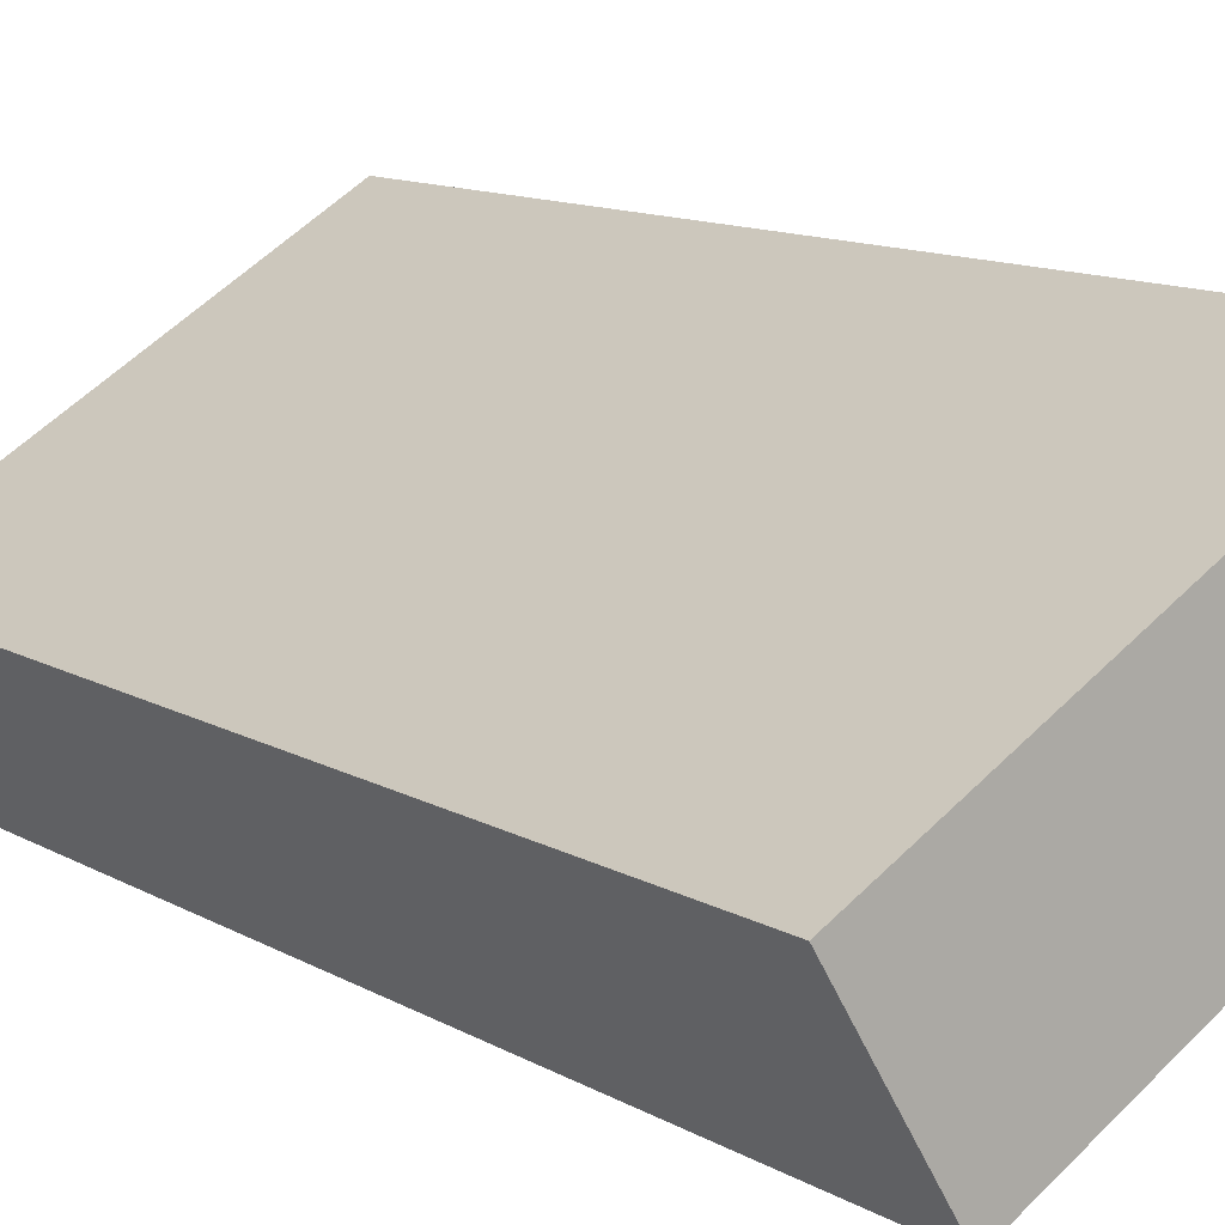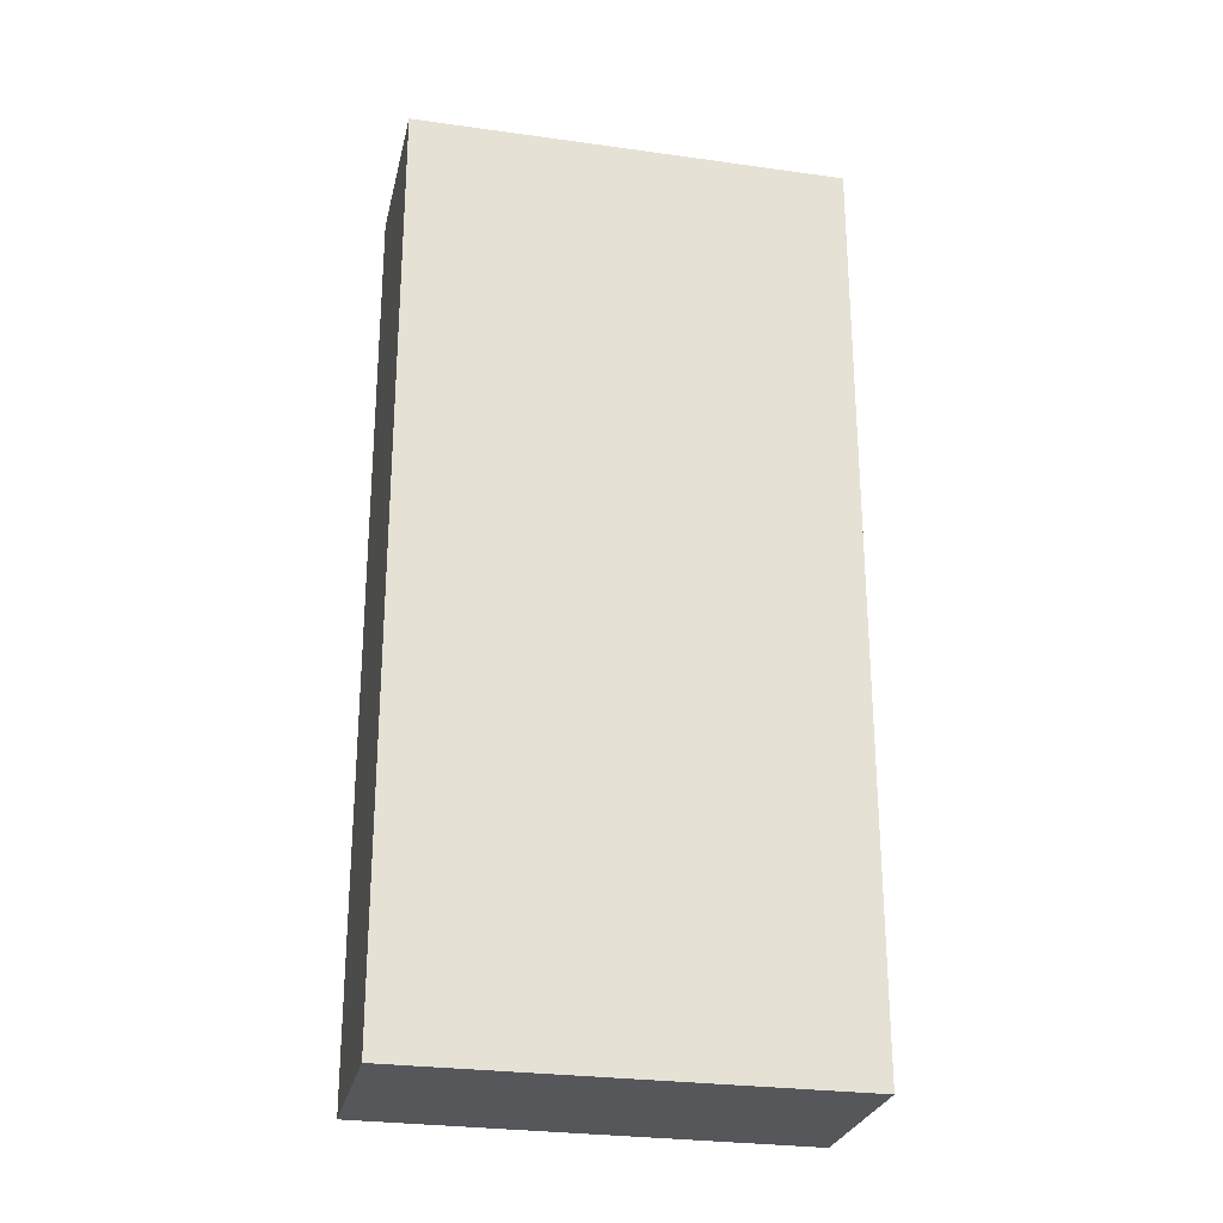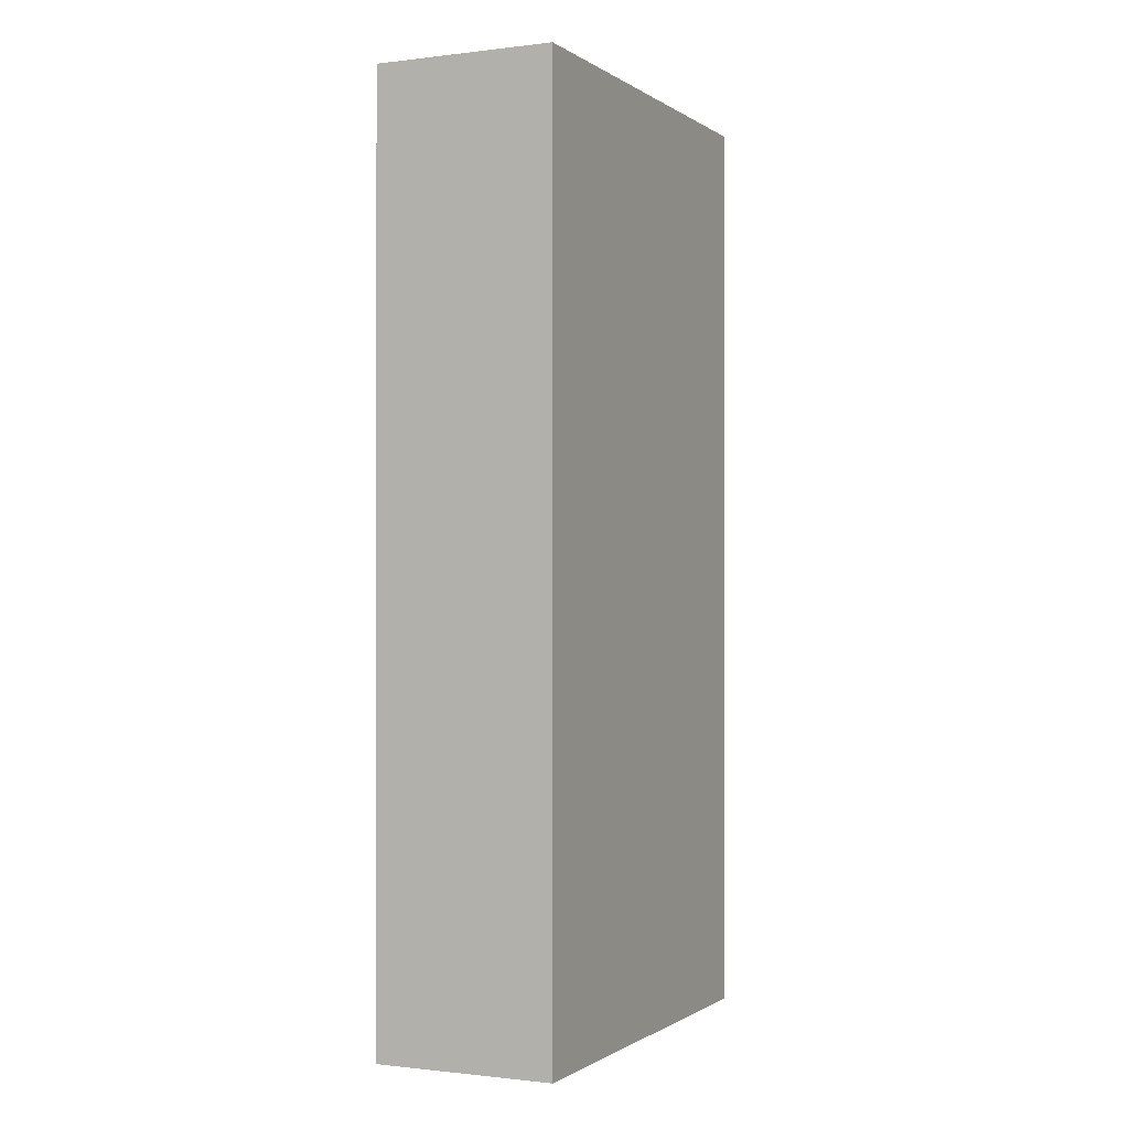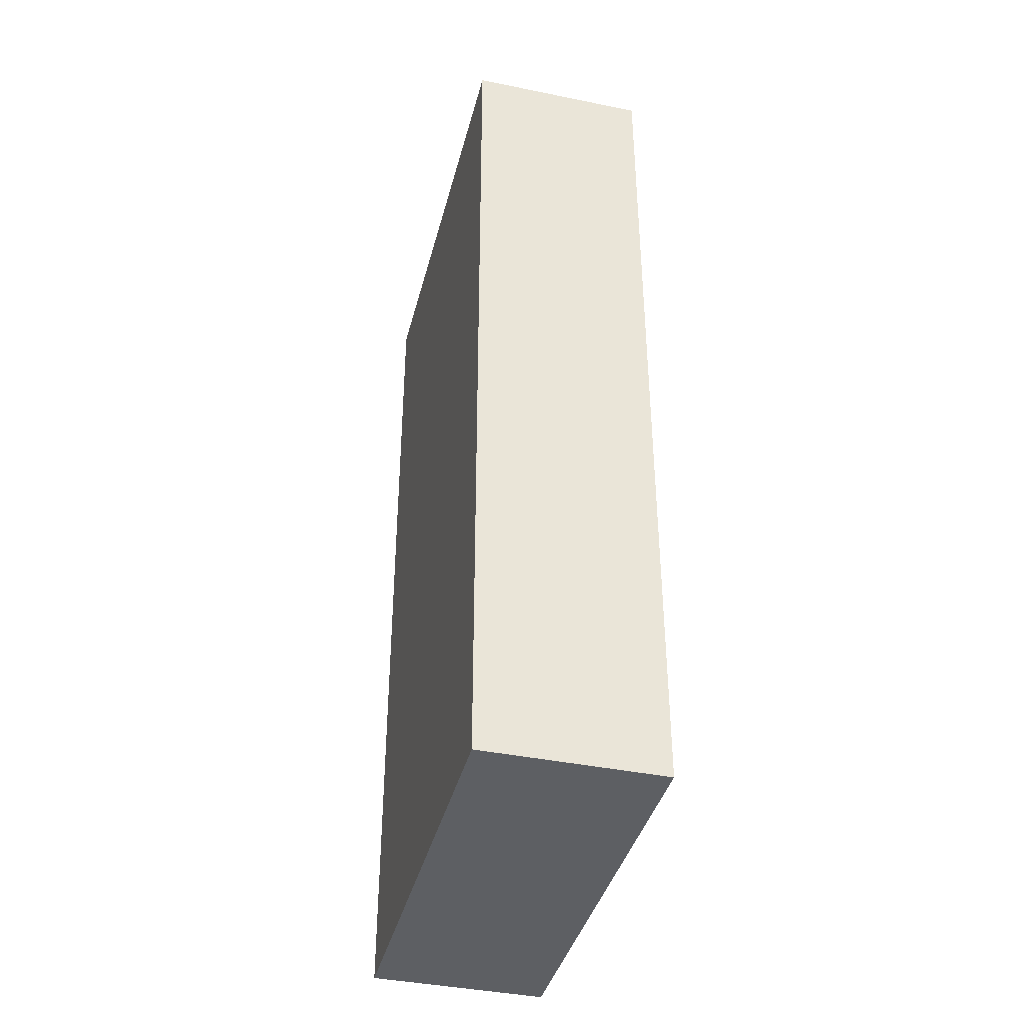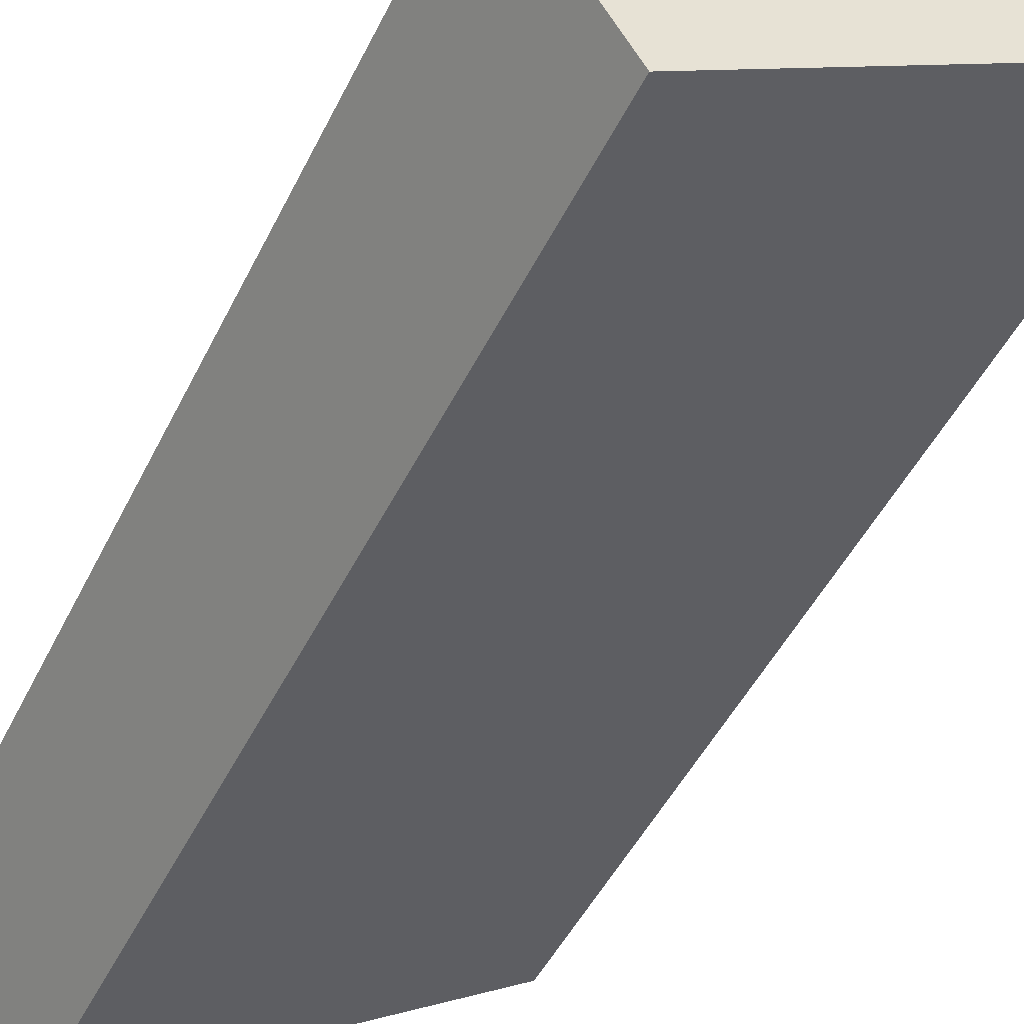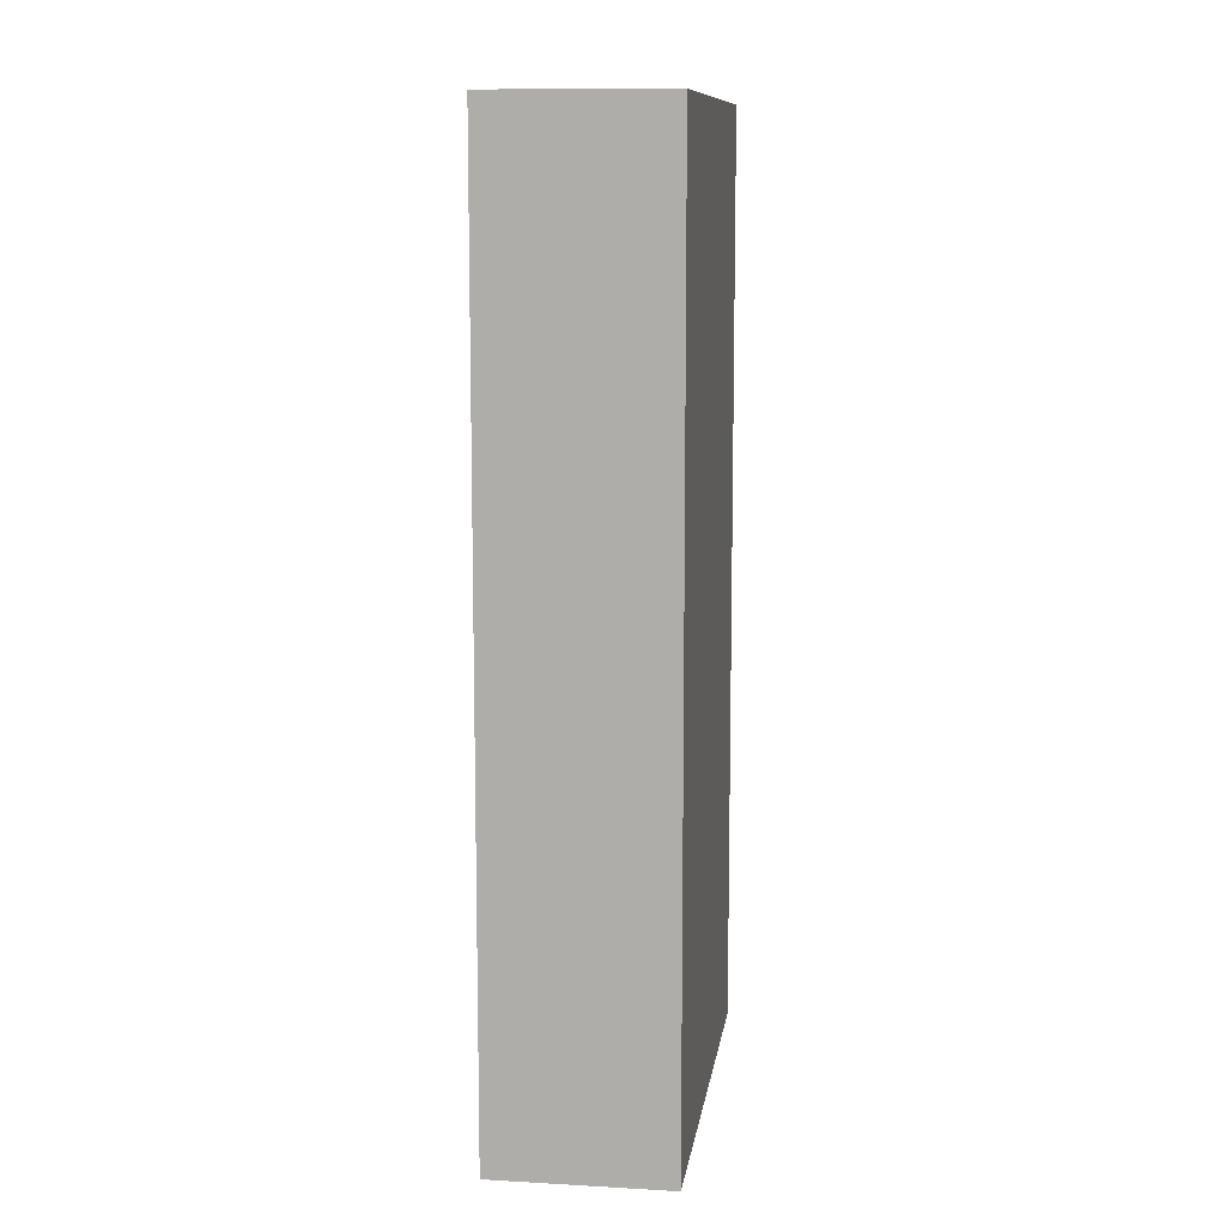
<metadata>
{"format":"obj","ext":"obj","renderer":"f3d","projection":"perspective","resolution":1024,"background":"white","views":[{"elev":11.3,"azim":144.5,"up":"+Z"},{"elev":-26.9,"azim":18.5,"up":"+Y"},{"elev":-0.7,"azim":146.3,"up":"+Y"},{"elev":-40.3,"azim":106.7,"up":"+Y"},{"elev":-46.6,"azim":155.2,"up":"+Z"},{"elev":10.7,"azim":-51.1,"up":"+Y"}]}
</metadata>
<code>
v  3.249 8.103 -1.993
v  0.79 8.103 1.323
v  4.063 8.103 -0.63
v  0 8.103 4.962e-16
v  0.79 -8.101e-17 1.323
v  4.063 3.858e-17 -0.63
v  3.249 1.22e-16 -1.993
v  0 0 0
g defaultobject
f 1 2 3
f 2 1 4
f 5 3 2
f 3 5 6
f 6 1 3
f 1 6 7
f 7 4 1
f 4 7 8
f 8 2 4
f 2 8 5
f 5 7 6
f 7 5 8

</code>
